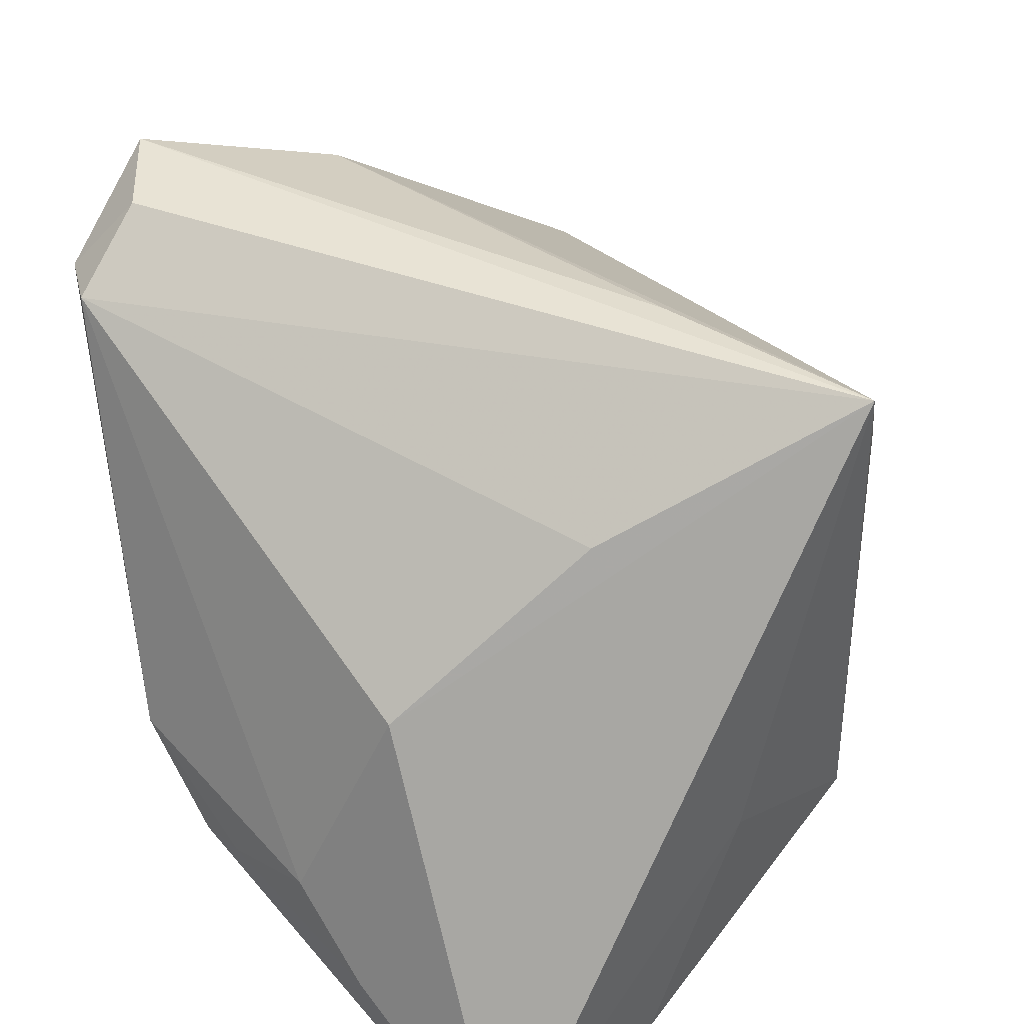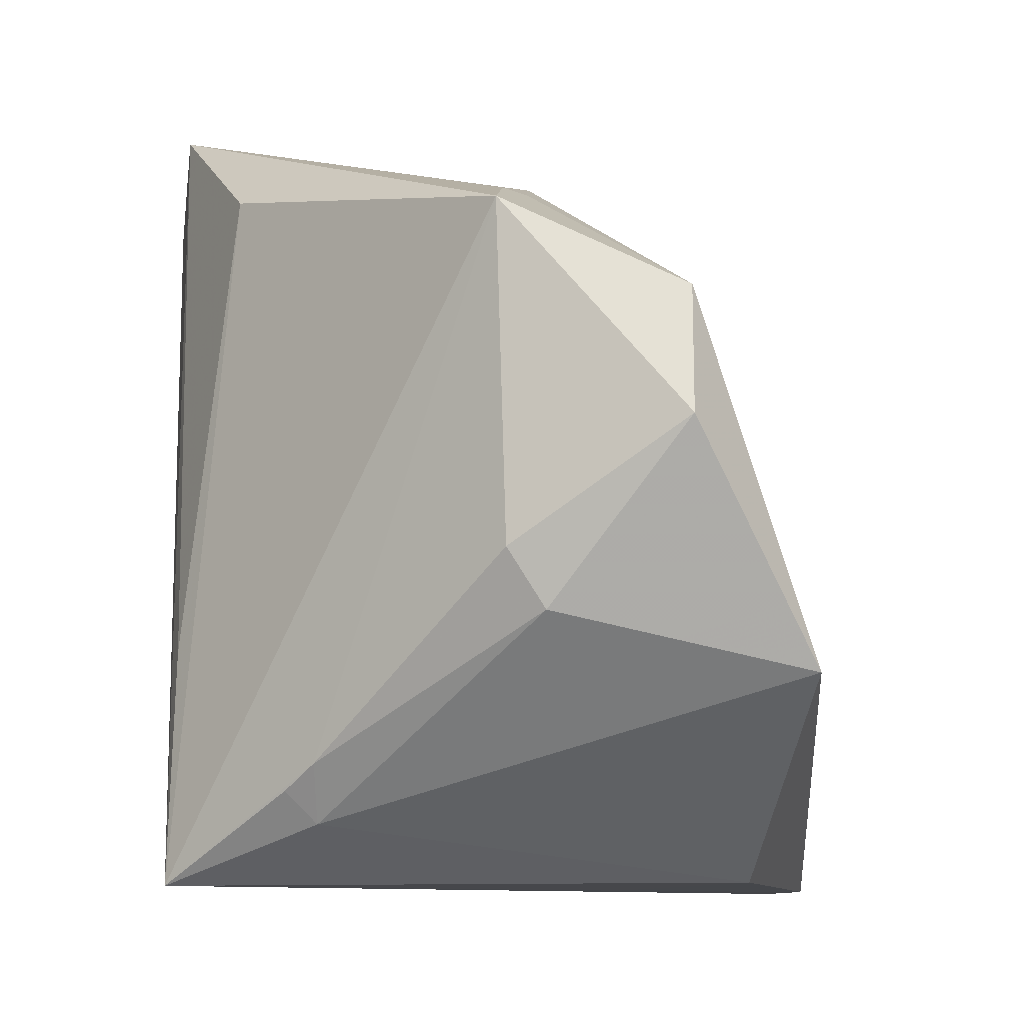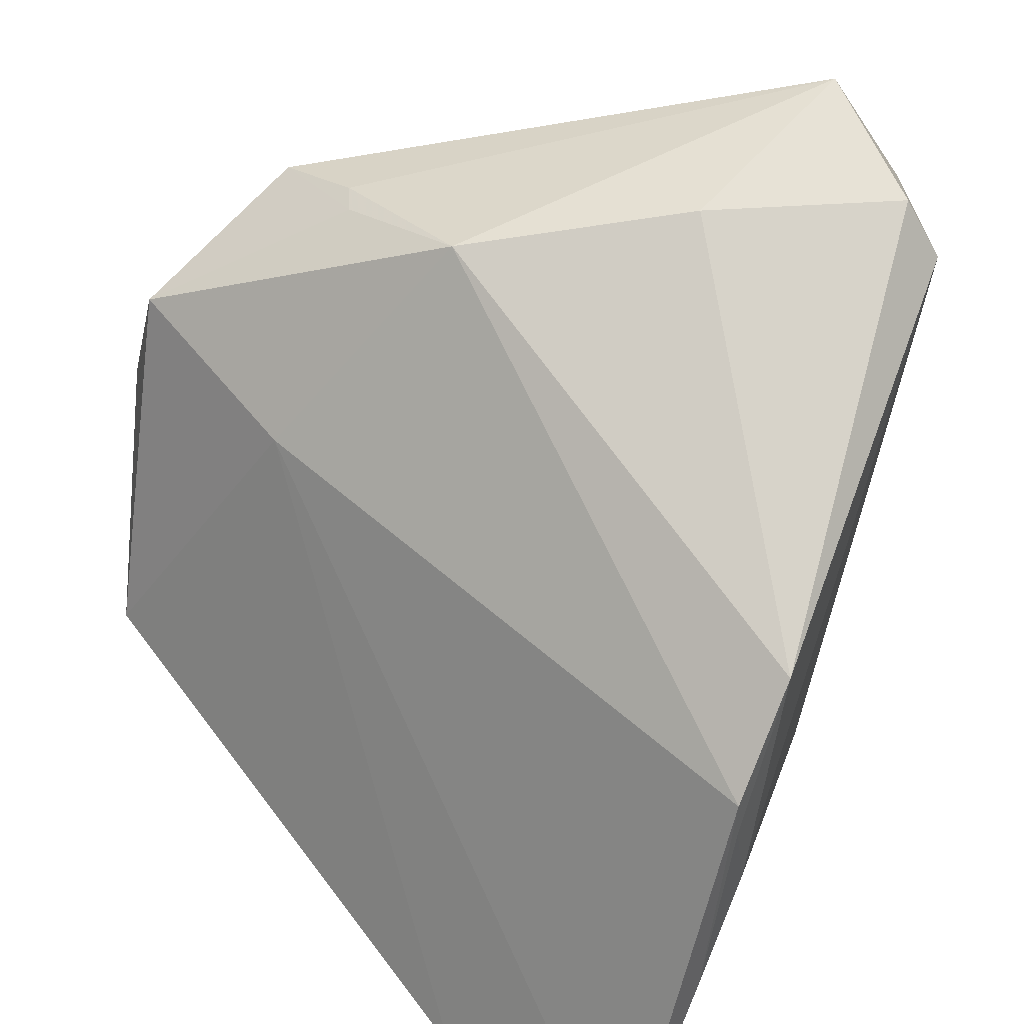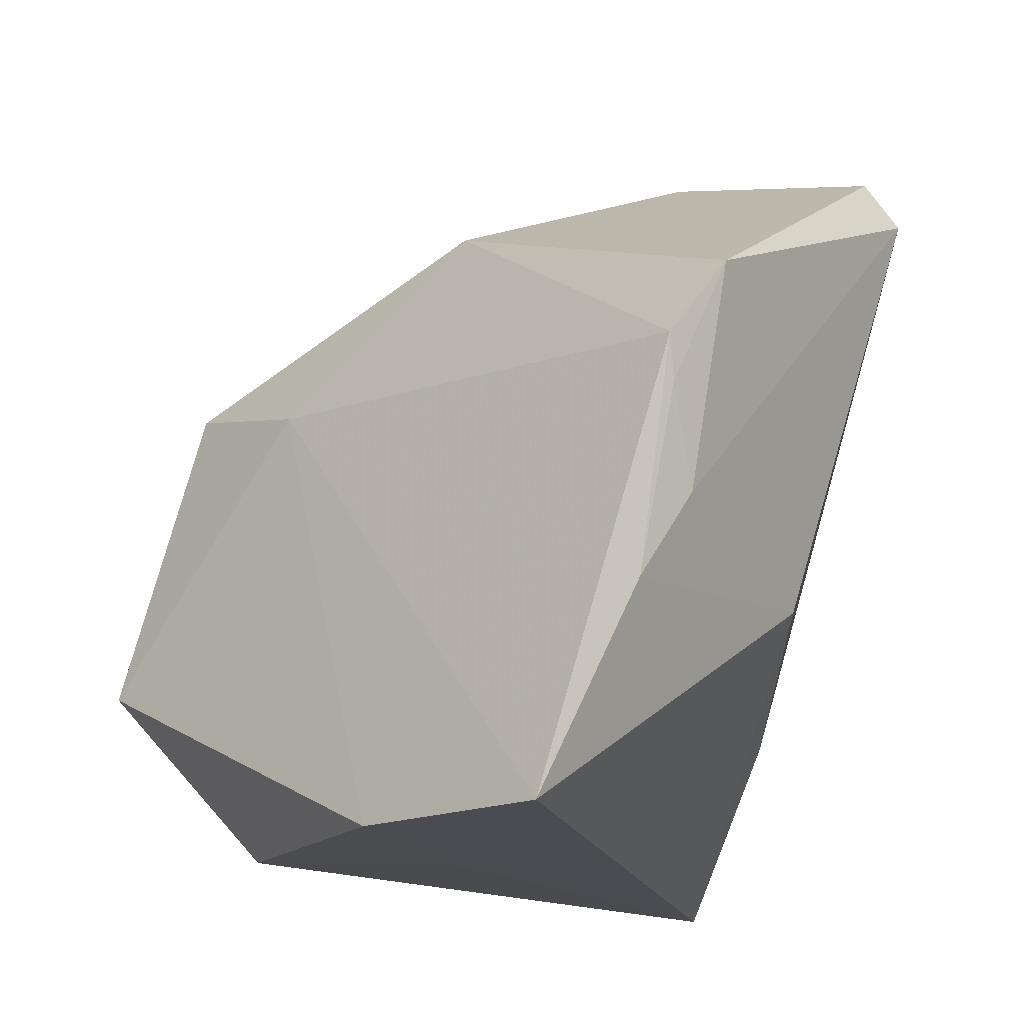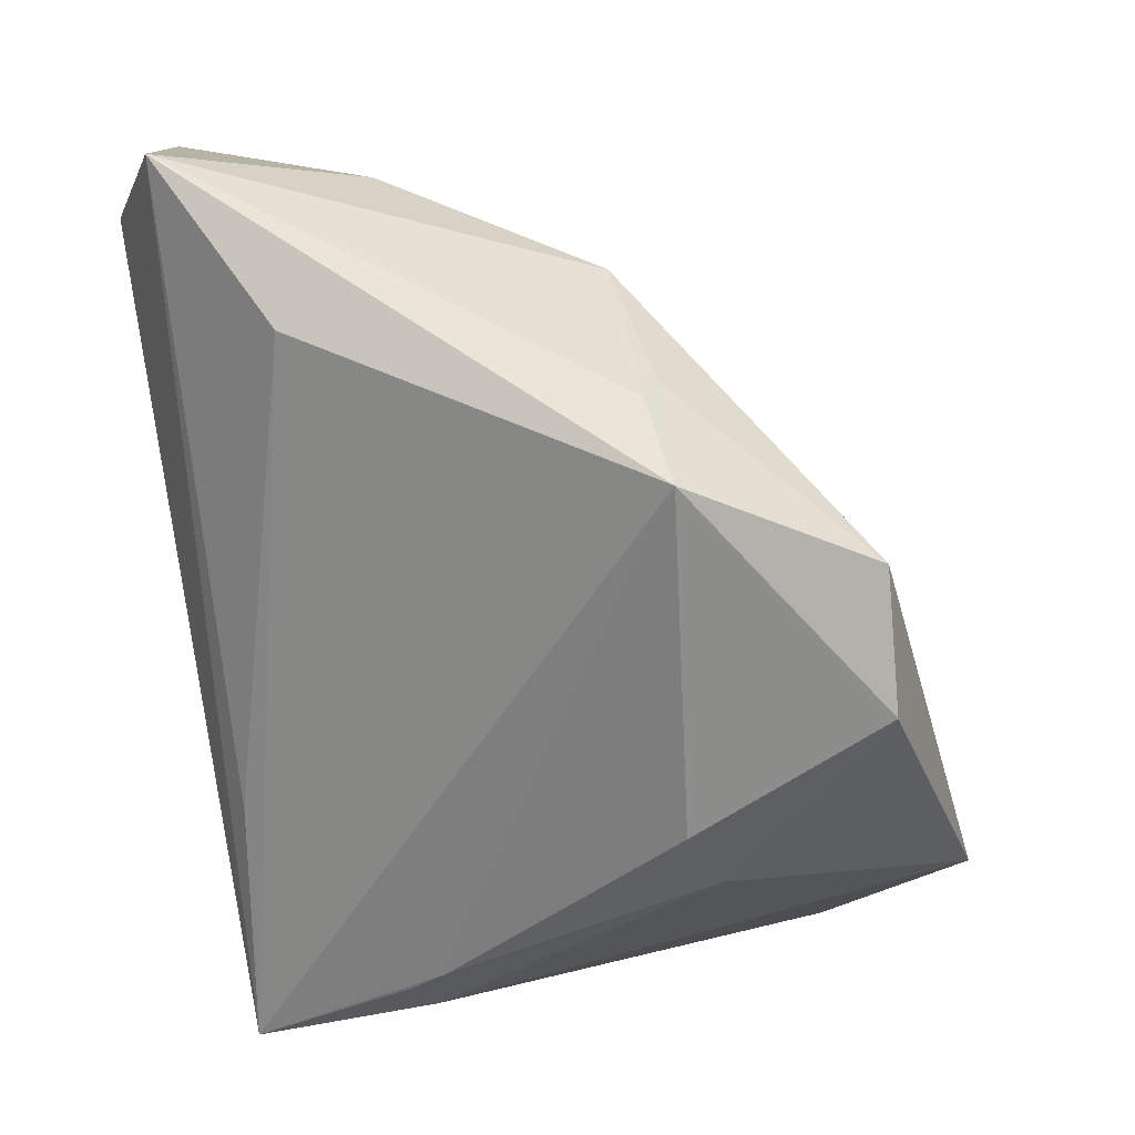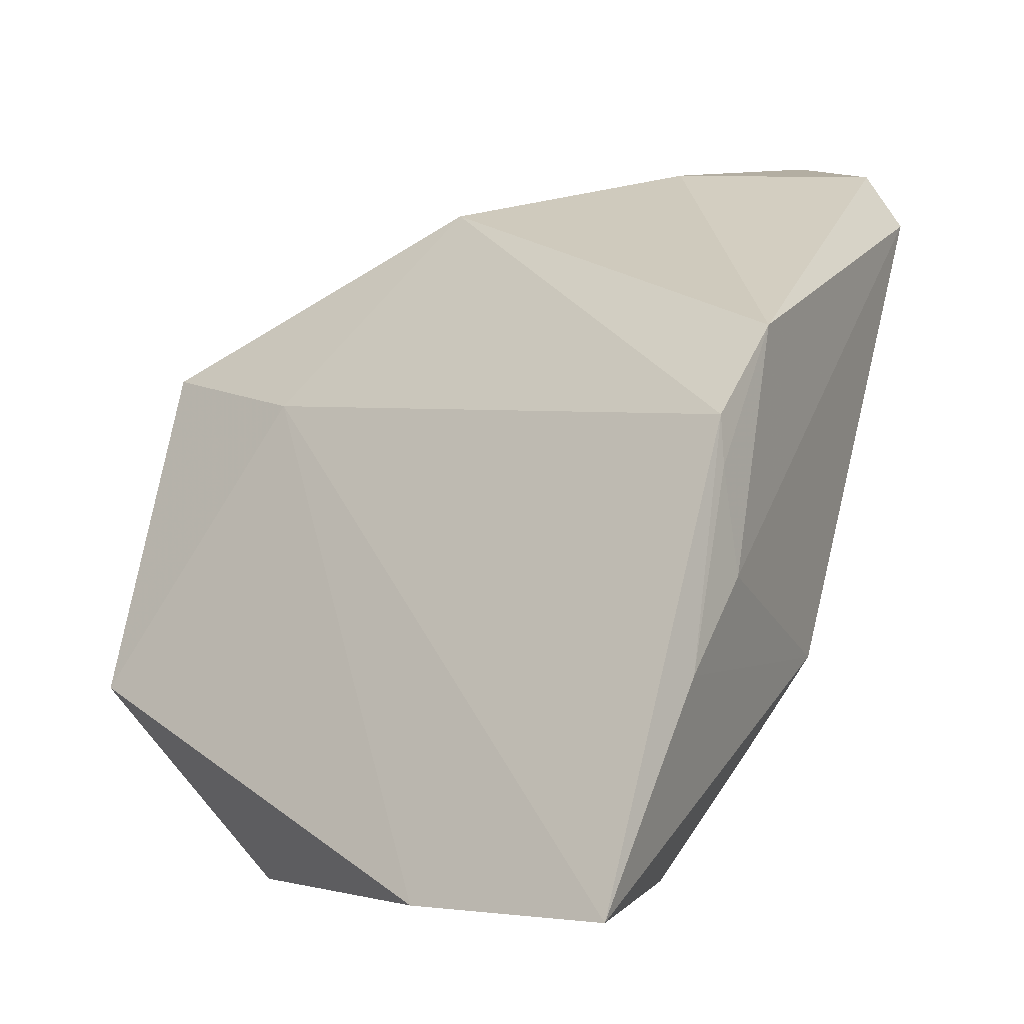
<metadata>
{"format":"obj","ext":"obj","renderer":"f3d","projection":"perspective","resolution":1024,"background":"white","views":[{"elev":44.9,"azim":-44.6,"up":"+Z"},{"elev":-5.9,"azim":84.4,"up":"+Y"},{"elev":44.5,"azim":-141.0,"up":"+Y"},{"elev":-17.9,"azim":-131.7,"up":"+Y"},{"elev":28.9,"azim":67.5,"up":"+Y"},{"elev":-8.3,"azim":-137.6,"up":"+Y"}]}
</metadata>
<code>
v 0.02621 0.03614 -0.001323
v -0.02937 0.03859 0.02926
v 0.02285 -0.02962 0.02004
v 0.01594 -0.03601 -0.02637
v -0.04187 0.01814 -0.01336
v 0.04215 -0.002372 0.002347
v -0.004134 -0.03772 -0.01508
v -0.01196 -0.02137 0.02179
v 0.04405 0.02351 -0.01585
v -0.01135 0.05007 0.03499
v 0.02862 0.03632 0.001391
v 0.02386 -0.02616 0.02341
v 0.02219 0.01727 -0.0194
v -0.01993 0.04051 0.03592
v 0.04168 -0.008513 -0.00164
v 0.04854 0.01009 -0.01524
v 0.03998 -0.01446 -0.0292
v -0.04216 -0.007466 -0.01925
v 0.007694 0.03876 0.0288
v 0.03958 0.03294 0.003137
v -0.03298 -0.01306 0.004652
v -0.02561 0.0449 0.02808
v 0.0126 -0.03624 0.03592
v -0.01799 -0.03859 -0.03913
v -0.04284 0.002863 -0.02212
v 0.02648 -0.02337 0.02054
v -0.009928 0.04496 0.01304
v 0.008962 -0.01127 0.03498
v -0.04292 -0.01752 -0.02714
v -0.04292 -0.03997 -0.04008
v -0.04292 0.007759 -0.02259
v 0.009892 0.04044 -0.003269
f 14 23 10
f 14 2 23
f 30 23 21
f 10 23 28
f 17 4 24
f 30 13 24
f 24 13 17
f 23 2 8
f 8 21 23
f 2 21 8
f 10 32 27
f 32 13 31
f 31 13 30
f 18 21 2
f 17 15 3
f 3 4 17
f 23 4 3
f 26 15 6
f 26 3 15
f 10 28 19
f 19 28 23
f 10 19 20
f 20 19 23
f 23 26 20
f 20 26 6
f 7 4 23
f 7 24 4
f 7 23 30
f 30 24 7
f 5 27 32
f 32 31 5
f 5 18 2
f 30 21 29
f 21 18 29
f 29 31 30
f 23 3 12
f 12 26 23
f 3 26 12
f 17 13 9
f 9 1 20
f 9 13 32
f 32 1 9
f 11 32 10
f 10 20 11
f 11 1 32
f 20 1 11
f 22 5 2
f 27 5 22
f 10 27 22
f 22 14 10
f 2 14 22
f 25 5 31
f 18 5 25
f 31 29 25
f 25 29 18
f 16 20 6
f 16 9 20
f 6 15 16
f 16 15 17
f 17 9 16

</code>
